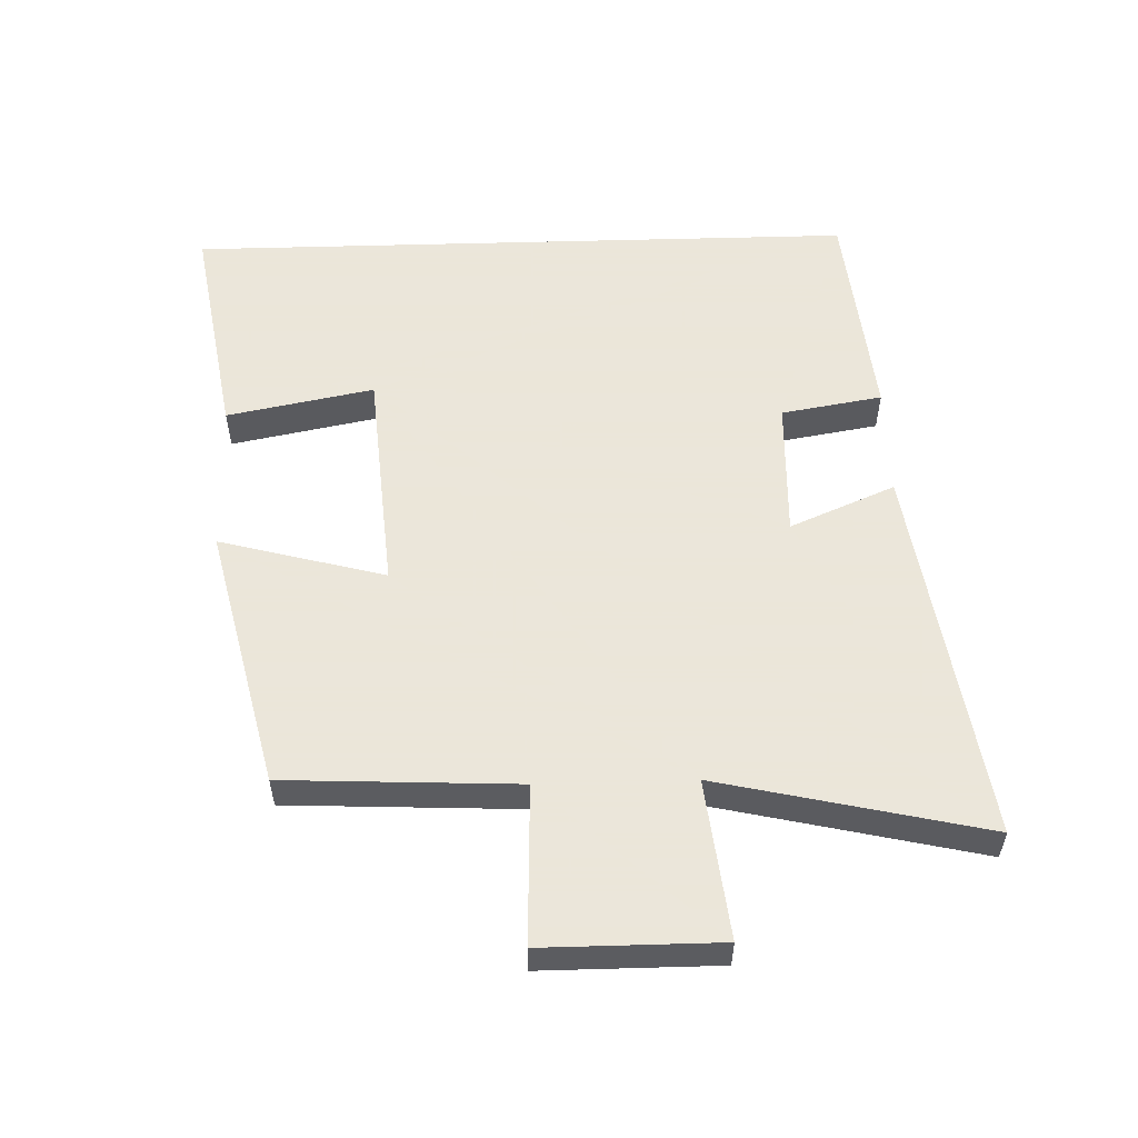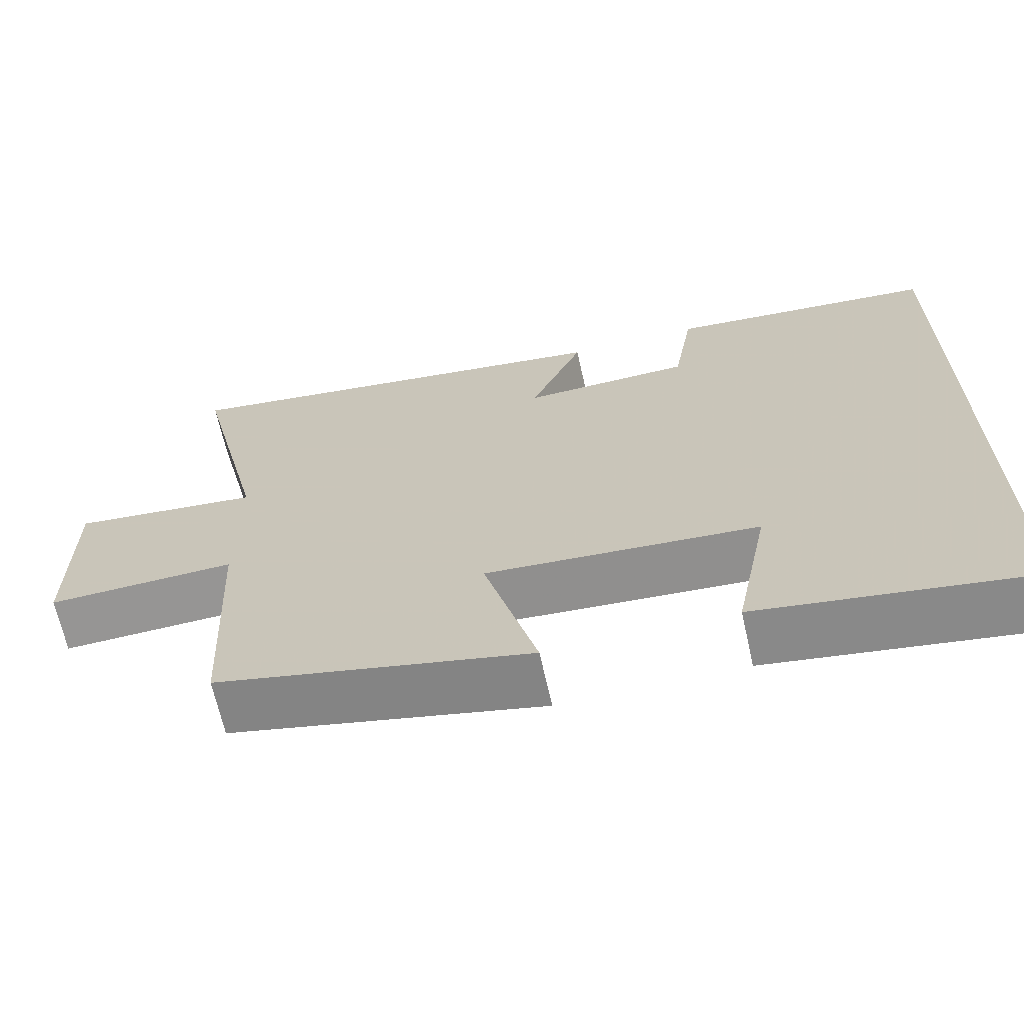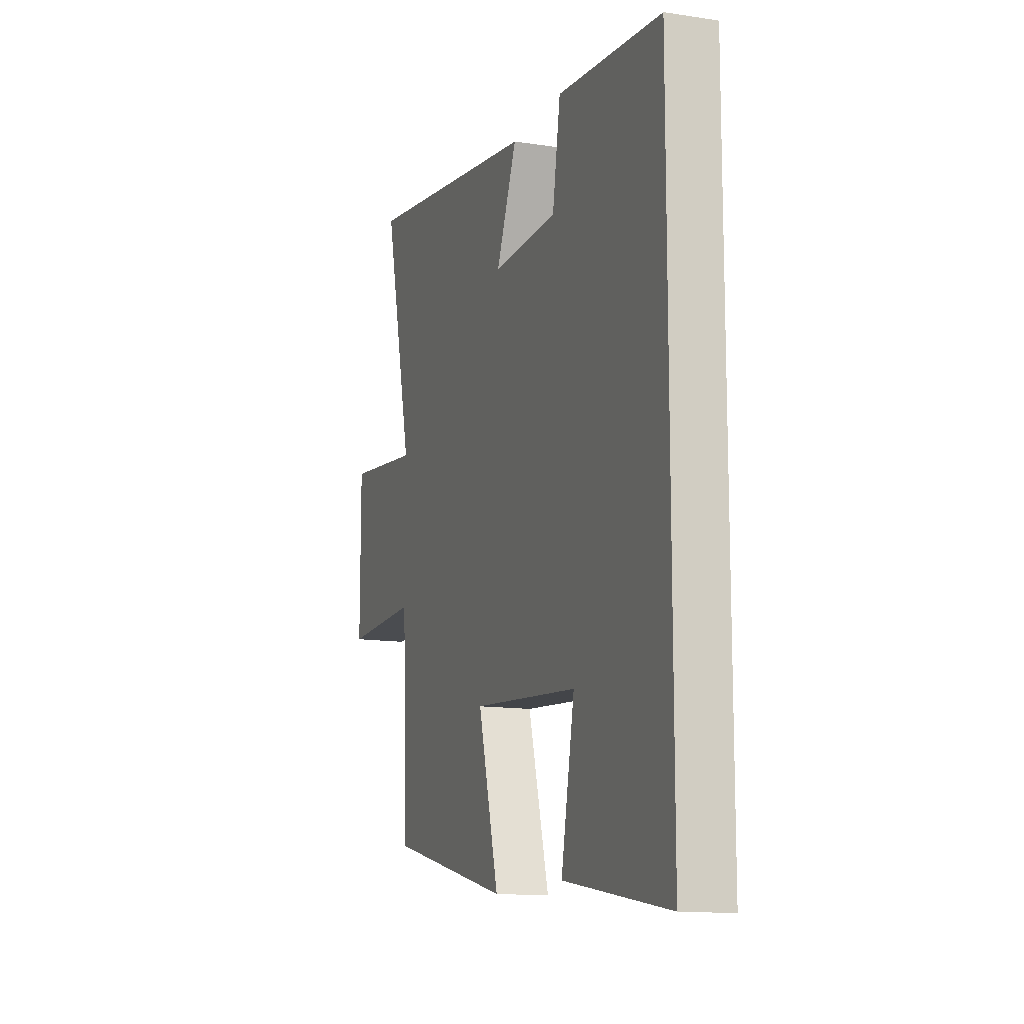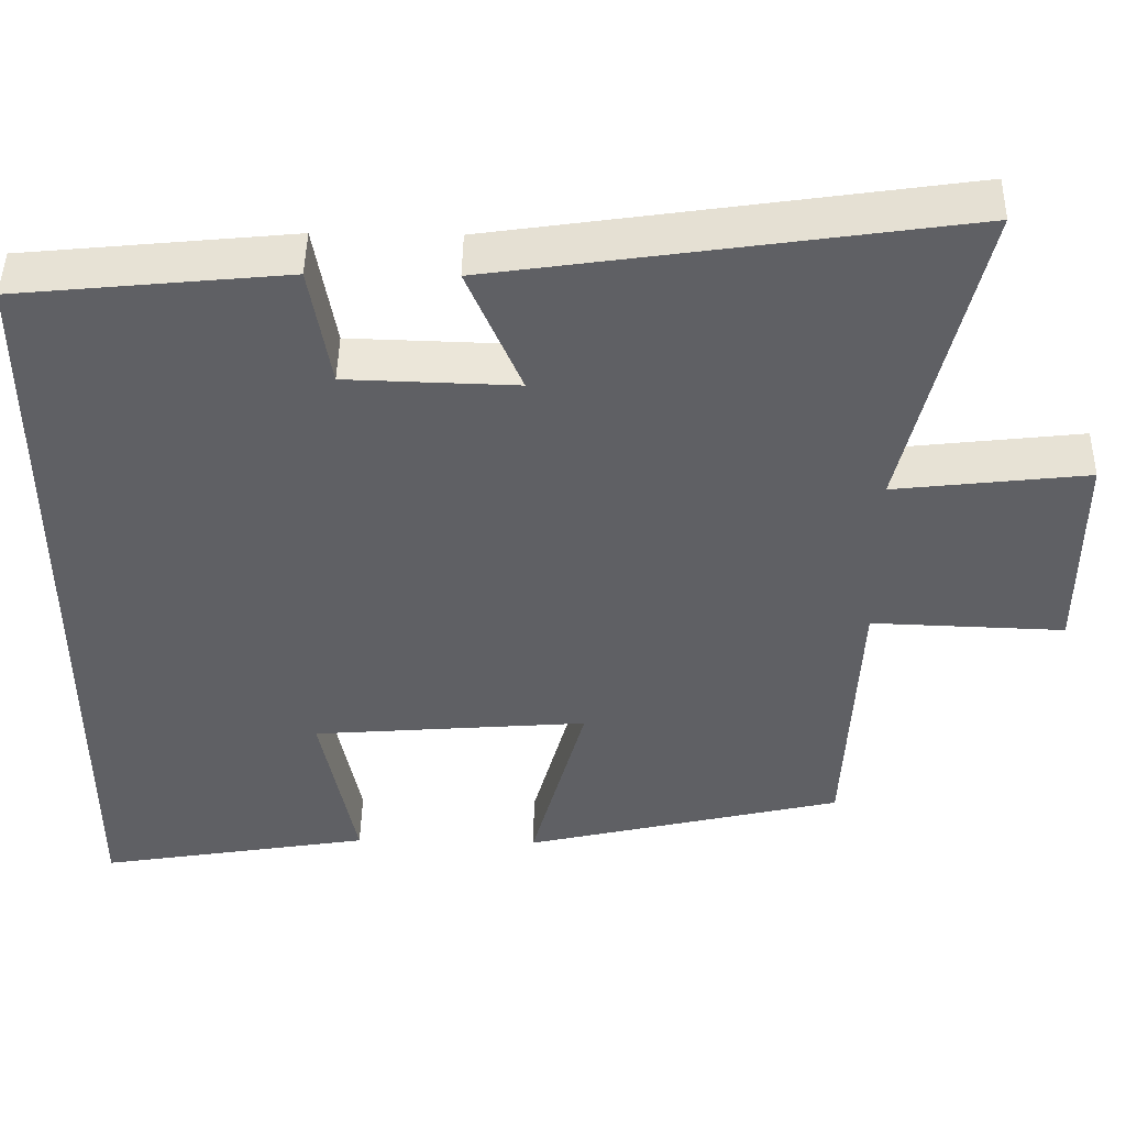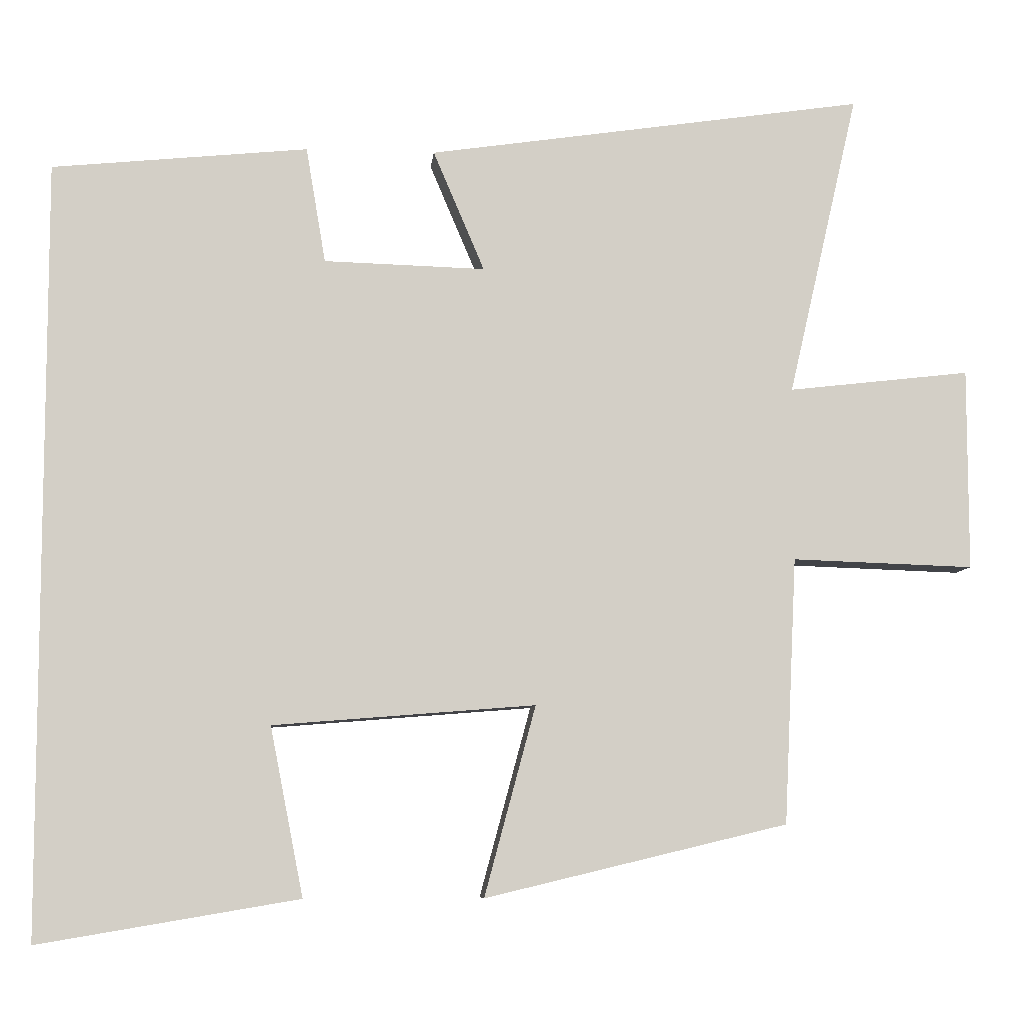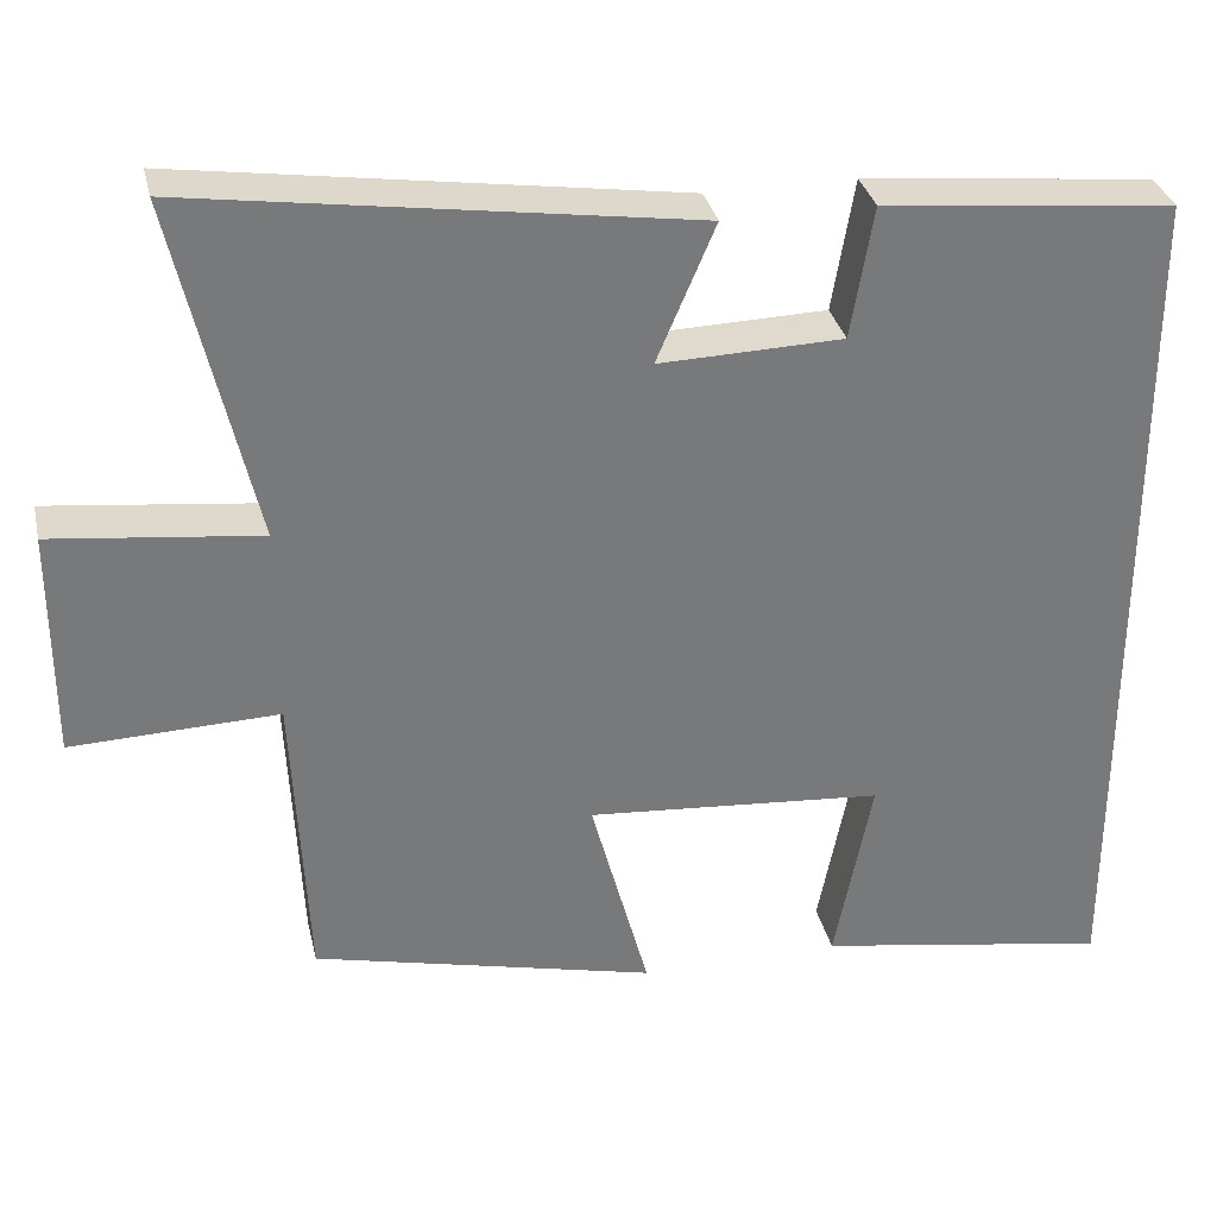
<metadata>
{"format":"obj","ext":"obj","renderer":"f3d","projection":"perspective","resolution":1024,"background":"white","views":[{"elev":55.0,"azim":-91.7,"up":"+Y"},{"elev":-67.0,"azim":12.6,"up":"+Z"},{"elev":-13.1,"azim":70.5,"up":"+Z"},{"elev":46.3,"azim":-179.0,"up":"+Z"},{"elev":-7.7,"azim":174.4,"up":"+Z"},{"elev":32.7,"azim":-12.7,"up":"+Z"}]}
</metadata>
<code>
v -0.593 0.07 0.586
v -0.011 0.07 0.5
v -0.079 0.07 0.34
v 0.135 0.07 0.346
v 0.161 0.07 0.5
v 0.5 0.07 0.466
v 0.5 0.07 -0.558
v 0.155 0.07 -0.5
v 0.199 0.07 -0.276
v -0.149 0.07 -0.248
v -0.081 0.07 -0.5
v -0.483 0.07 -0.404
v -0.5 0.07 -0.05
v -0.742 0.07 -0.058
v -0.742 0.07 0.21
v -0.5 0.07 0.182
v -0.593 0 0.586
v -0.011 0 0.5
v -0.079 0 0.34
v 0.135 0 0.346
v 0.161 0 0.5
v 0.5 0 0.466
v 0.5 0 -0.558
v 0.155 0 -0.5
v 0.199 0 -0.276
v -0.149 0 -0.248
v -0.081 0 -0.5
v -0.483 0 -0.404
v -0.5 0 -0.05
v -0.742 0 -0.058
v -0.742 0 0.21
v -0.5 0 0.182
f 13 14 15 16
f 12 13 16
f 11 12 16
f 10 11 16
f 9 10 16 1
f 6 7 8 9
f 4 5 6 9
f 3 4 9
f 3 9 1
f 1 2 3
f 32 31 30 29
f 32 29 28
f 32 28 27
f 32 27 26
f 17 32 26 25
f 25 24 23 22
f 25 22 21 20
f 25 20 19
f 17 25 19
f 19 18 17
f 1 17 18 2
f 2 18 19 3
f 3 19 20 4
f 4 20 21 5
f 5 21 22 6
f 6 22 23 7
f 7 23 24 8
f 8 24 25 9
f 9 25 26 10
f 10 26 27 11
f 11 27 28 12
f 12 28 29 13
f 13 29 30 14
f 14 30 31 15
f 15 31 32 16
f 16 32 17 1

</code>
